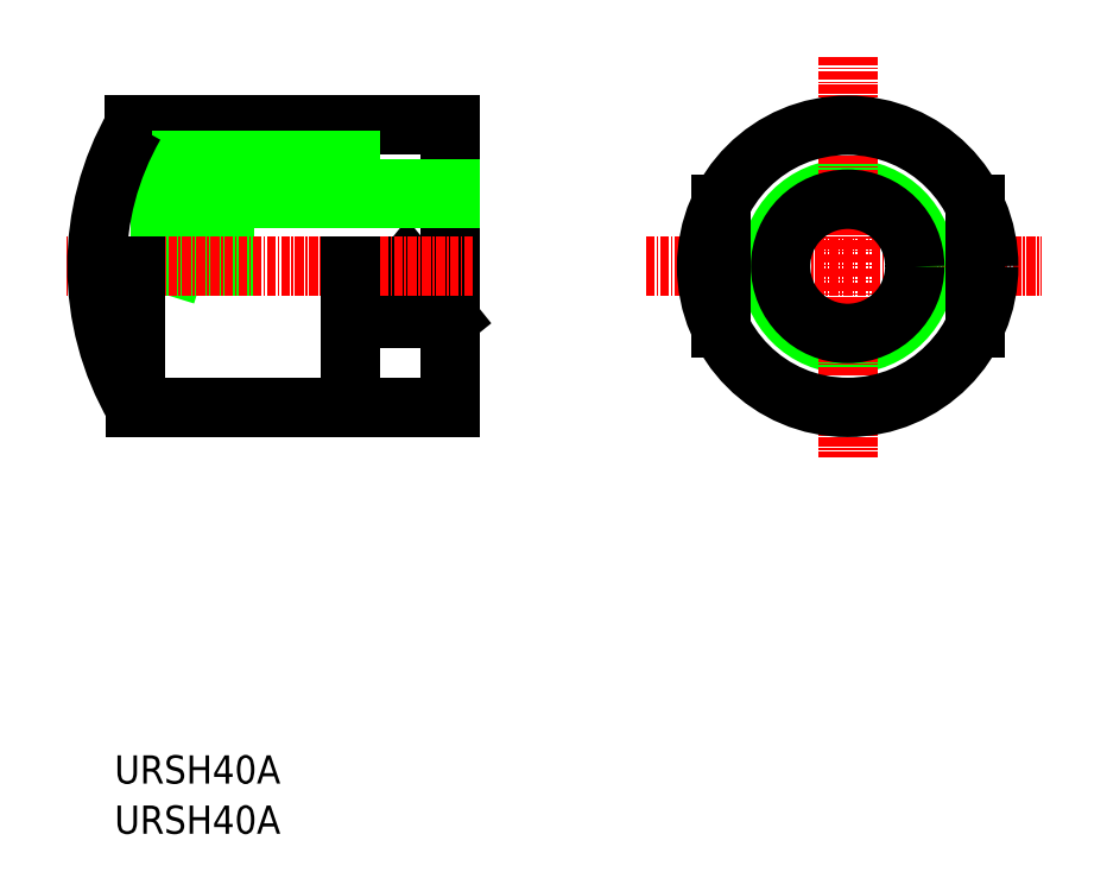
<metadata>
{"format":"dxf","ext":"dxf","renderer":"ezdxf+matplotlib","layout":"modelspace","background":"white","min_lineweight":24,"dpi":150}
</metadata>
<code>
0
SECTION
2
ENTITIES
0
LINE
8
CENTER
10
28.38
20
-3.6e-15
30
0
11
84.46
21
-3.6e-15
31
0
0
CIRCLE
8
0
10
57
20
-3.9e-15
30
0
40
11
0
LINE
8
CENTER
10
56.98
20
29.72
30
0
11
56.98
21
-27.14
31
0
0
CIRCLE
8
0
10
56.98
20
-3.6e-15
30
0
40
20
0
LINE
8
0
10
0.5284
20
-7.438
30
0
11
-11.47
21
-7.438
31
0
0
LINE
8
0
10
-11.47
20
0
30
0
11
-11.47
21
-7.438
31
0
0
LINE
8
0
10
-11.47
20
-7.438
30
0
11
-5.472
21
0
31
0
0
LINE
8
0
10
-5.472
20
0
30
0
11
0.5284
21
-7.438
31
0
0
LINE
8
0
10
-31.47
20
11
30
0
11
-31.47
21
-0.05
31
0
0
LINE
8
0
10
-35.47
20
9.65
30
0
11
-35.47
21
-1.8e-15
31
0
0
LINE
8
0
10
-40.47
20
9.5
30
0
11
-40.47
21
-1.8e-15
31
0
0
LINE
8
0
10
-35.47
20
9.65
30
0
11
-38.47
21
-1.8e-15
31
0
0
LINE
8
0
10
-40.47
20
9.5
30
0
11
-37.47
21
15
31
0
0
TEXT
8
0
10
-46.99
20
-73.33
30
0
40
4
1
URSH40A
0
LINE
8
0
10
0.5284
20
20
30
0
11
0.5284
21
-20.05
31
0
0
LINE
8
0
10
-13.47
20
20
30
0
11
-13.47
21
15
31
0
0
LINE
8
CENTER
10
3.87
20
0
30
0
11
-53.78
21
0
31
0
0
TEXT
8
0
10
-46.99
20
-80.44
30
0
40
4
1
URSH40A
0
LINE
8
0
10
0.5284
20
20
30
0
11
-44.15
21
20
31
0
0
LINE
8
0
10
-13.47
20
0
30
0
11
-13.47
21
-20.05
31
0
0
LINE
8
0
10
0.5284
20
-20
30
0
11
-44.08
21
-20
31
0
0
LINE
8
0
10
-13.47
20
15
30
0
11
-37.47
21
15
31
0
0
LINE
8
0
10
0.5284
20
11
30
0
11
-31.47
21
11
31
0
0
LINE
8
0
10
0.5284
20
9.65
30
0
11
-35.47
21
9.65
31
0
0
CIRCLE
8
0
10
56.98
20
-3.9e-15
30
0
40
9.515
0
ARC
8
0
10
-9.472
20
0.06252
30
0
40
40
50
150.1
51
210.1
0
LINE
8
0
10
-44.08
20
-20
30
0
11
-44.08
21
0
31
0
0
LINE
8
0
10
38.98
20
8.718
30
0
11
38.98
21
-8.718
31
0
0
LINE
8
0
10
74.98
20
8.718
30
0
11
74.98
21
-8.718
31
0
0
VIEWPORT
8
0
10
5.722
20
4.008
30
0
40
13.18
41
8.746
68
     1
69
     1
0
VIEWPORT
8
0
10
5.722
20
4.008
30
0
40
9.155
41
6.413
68
     2
69
     2
0
ENDSEC
0
EOF

</code>
